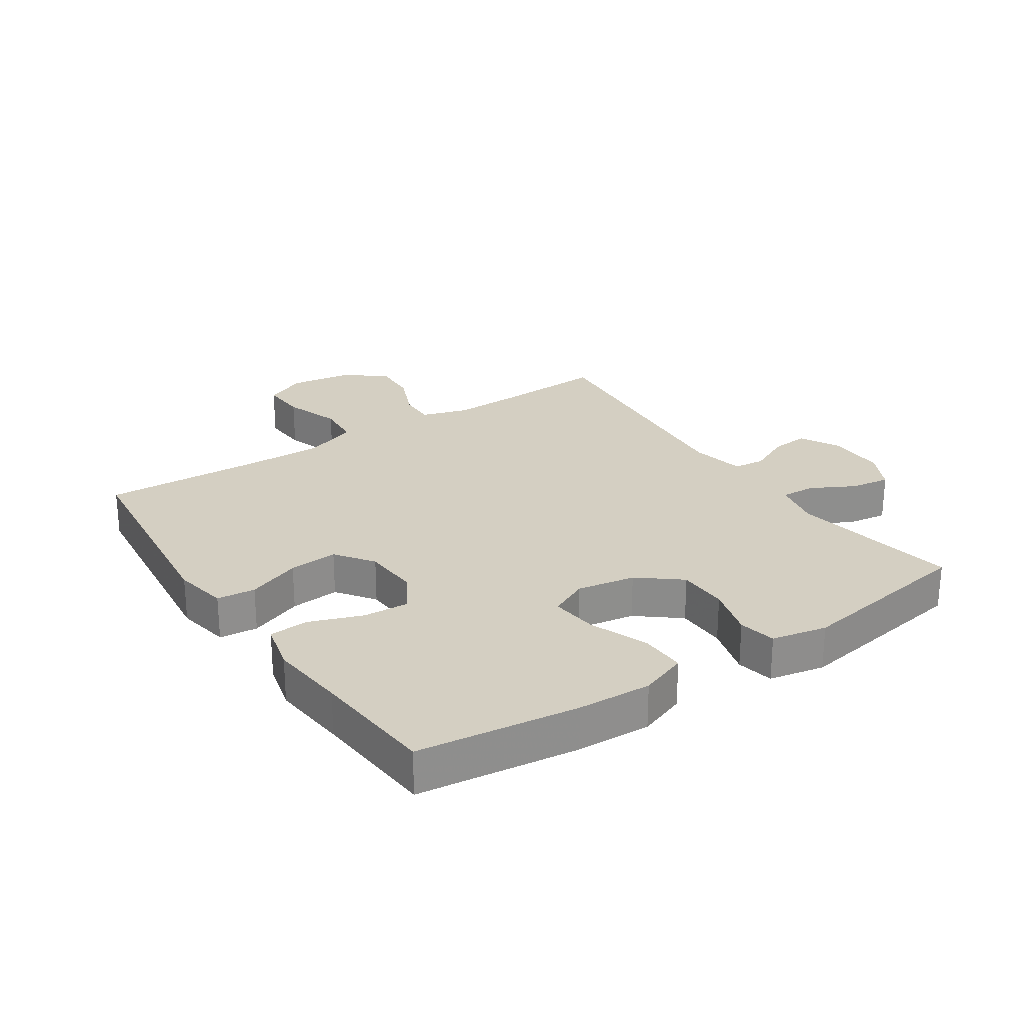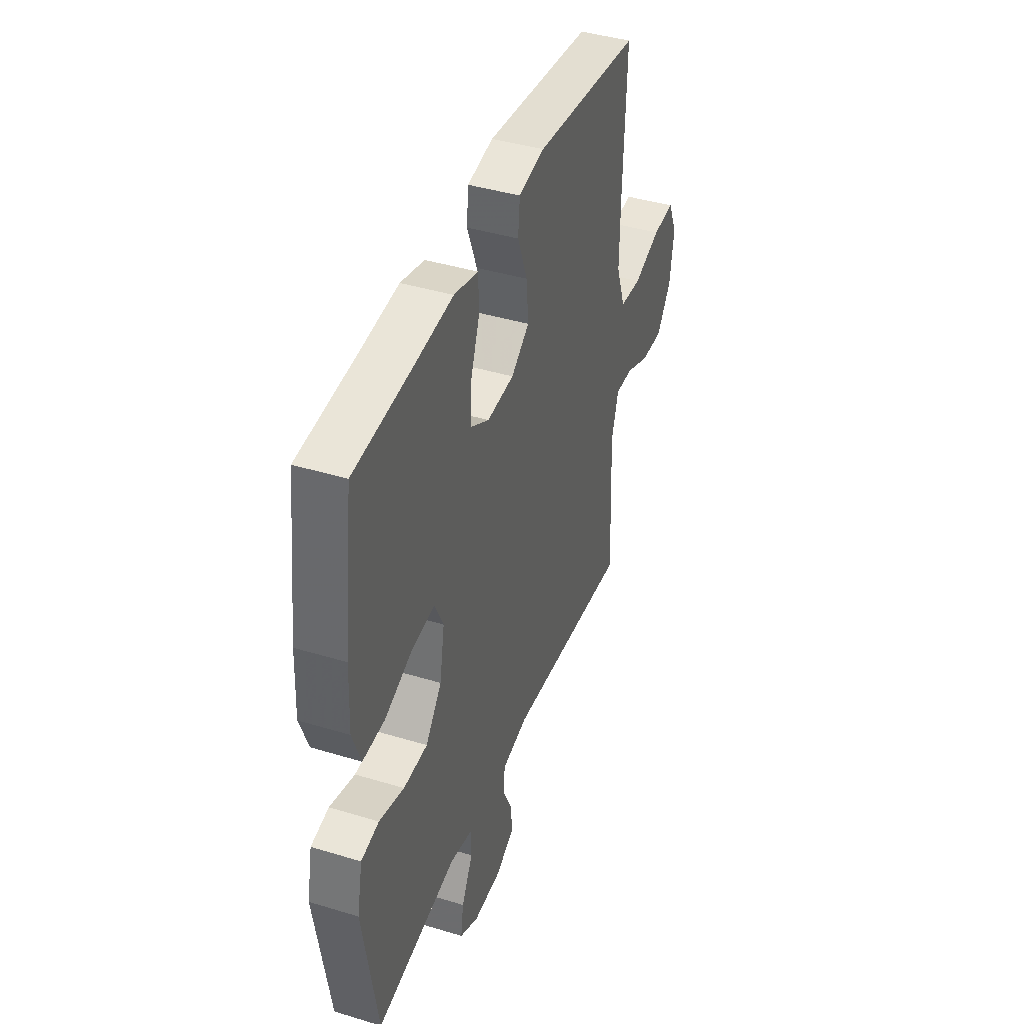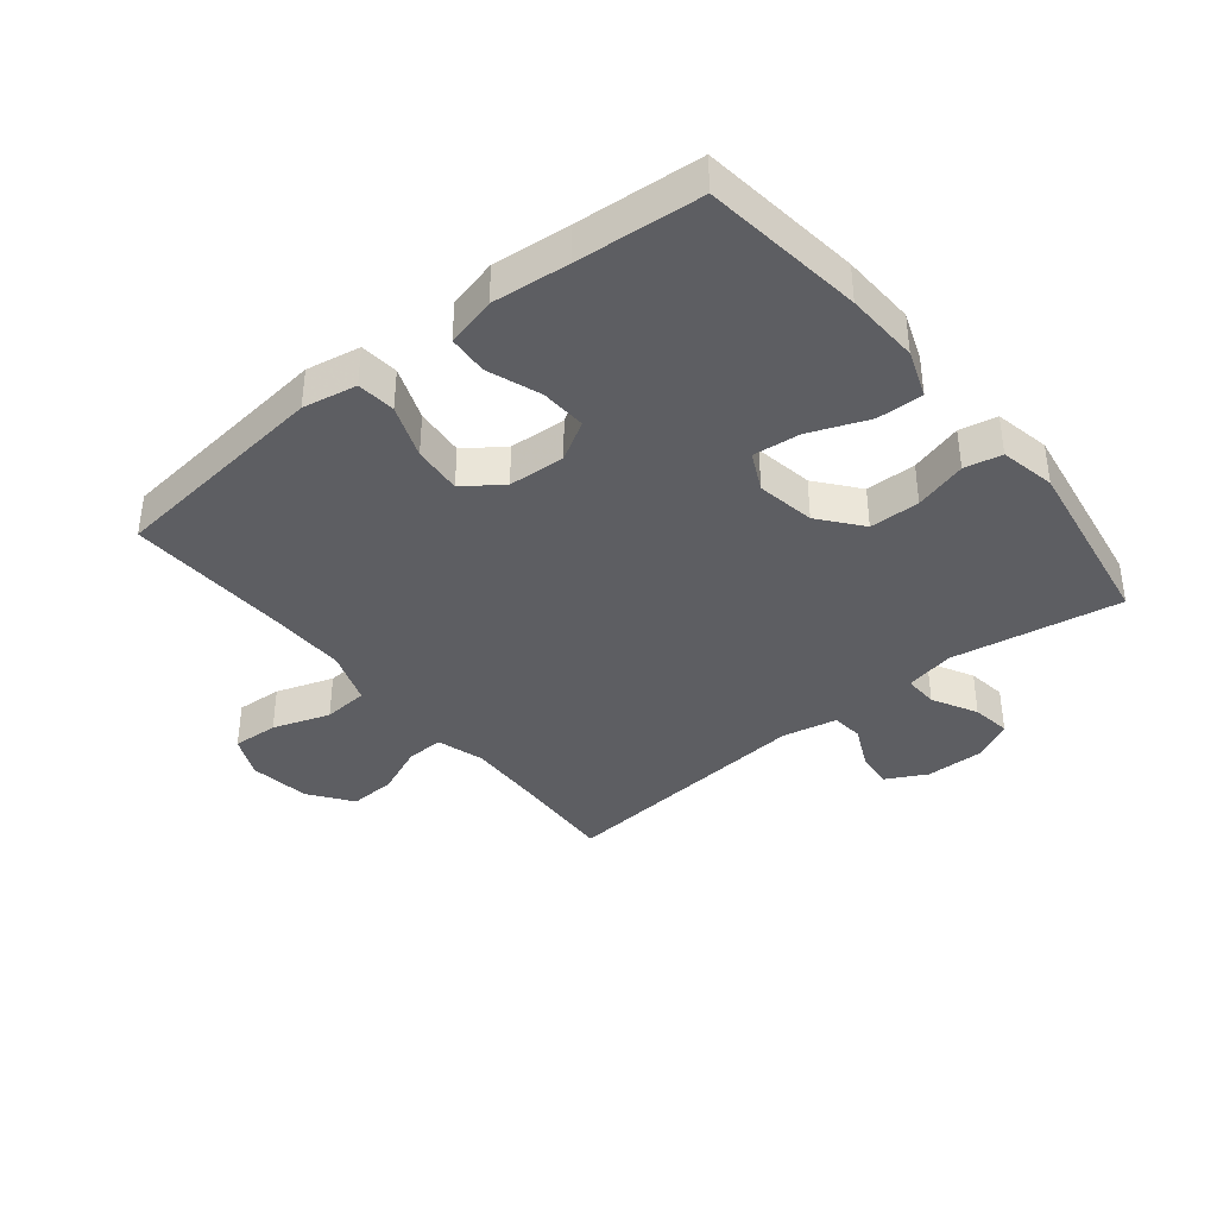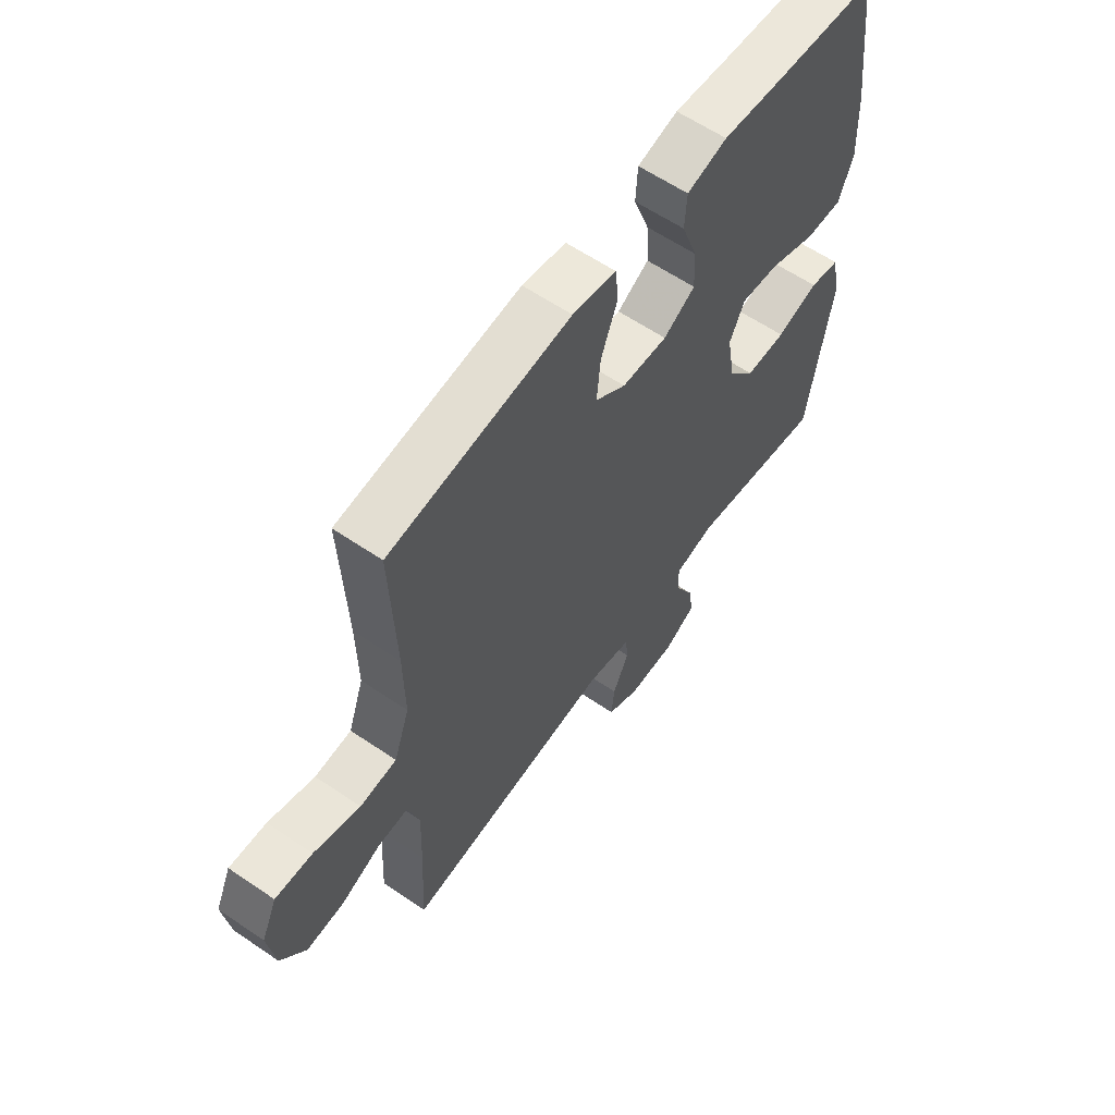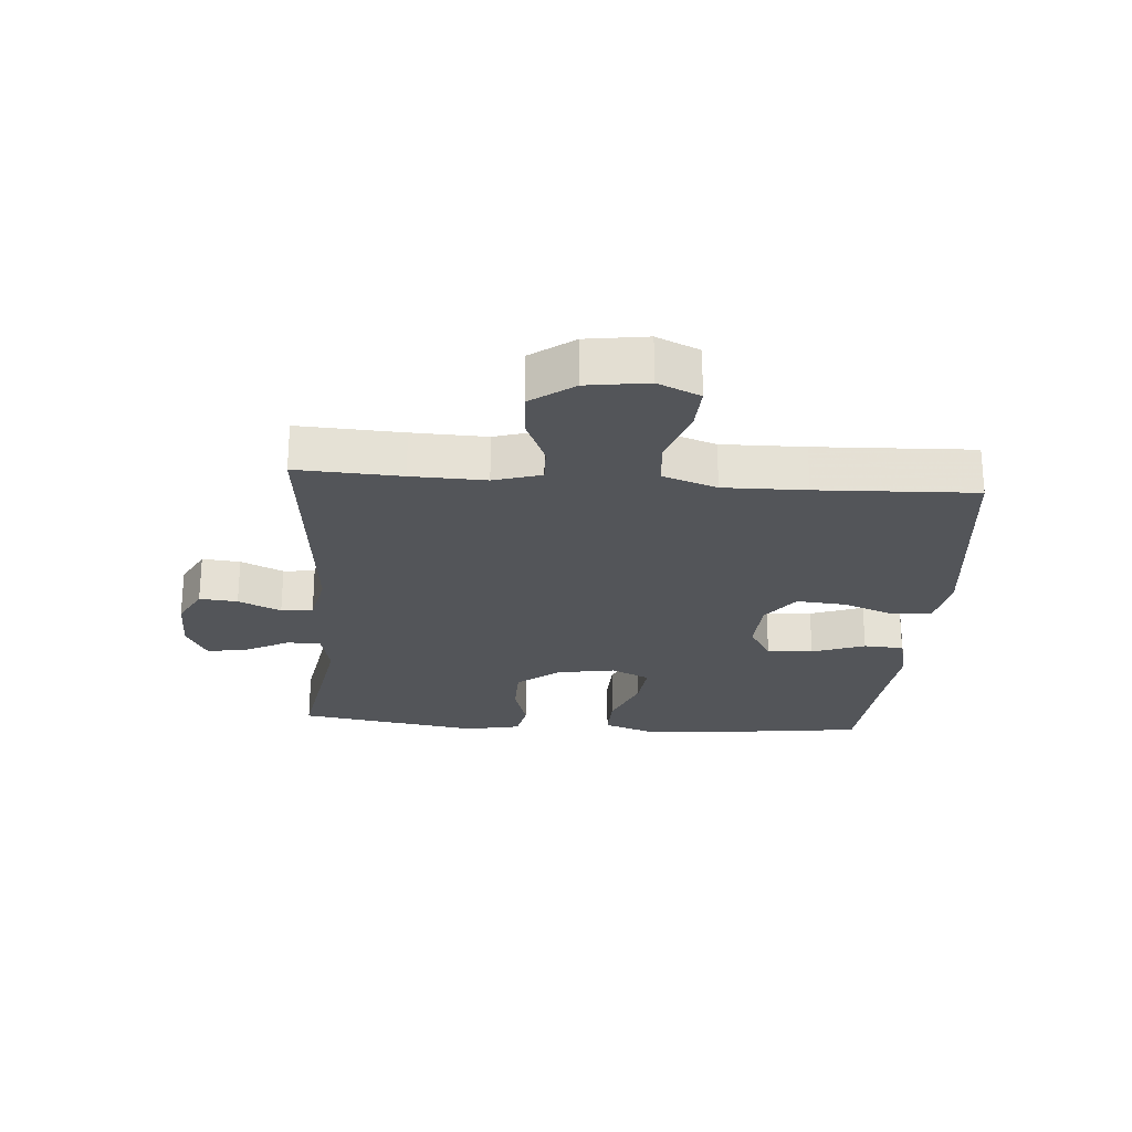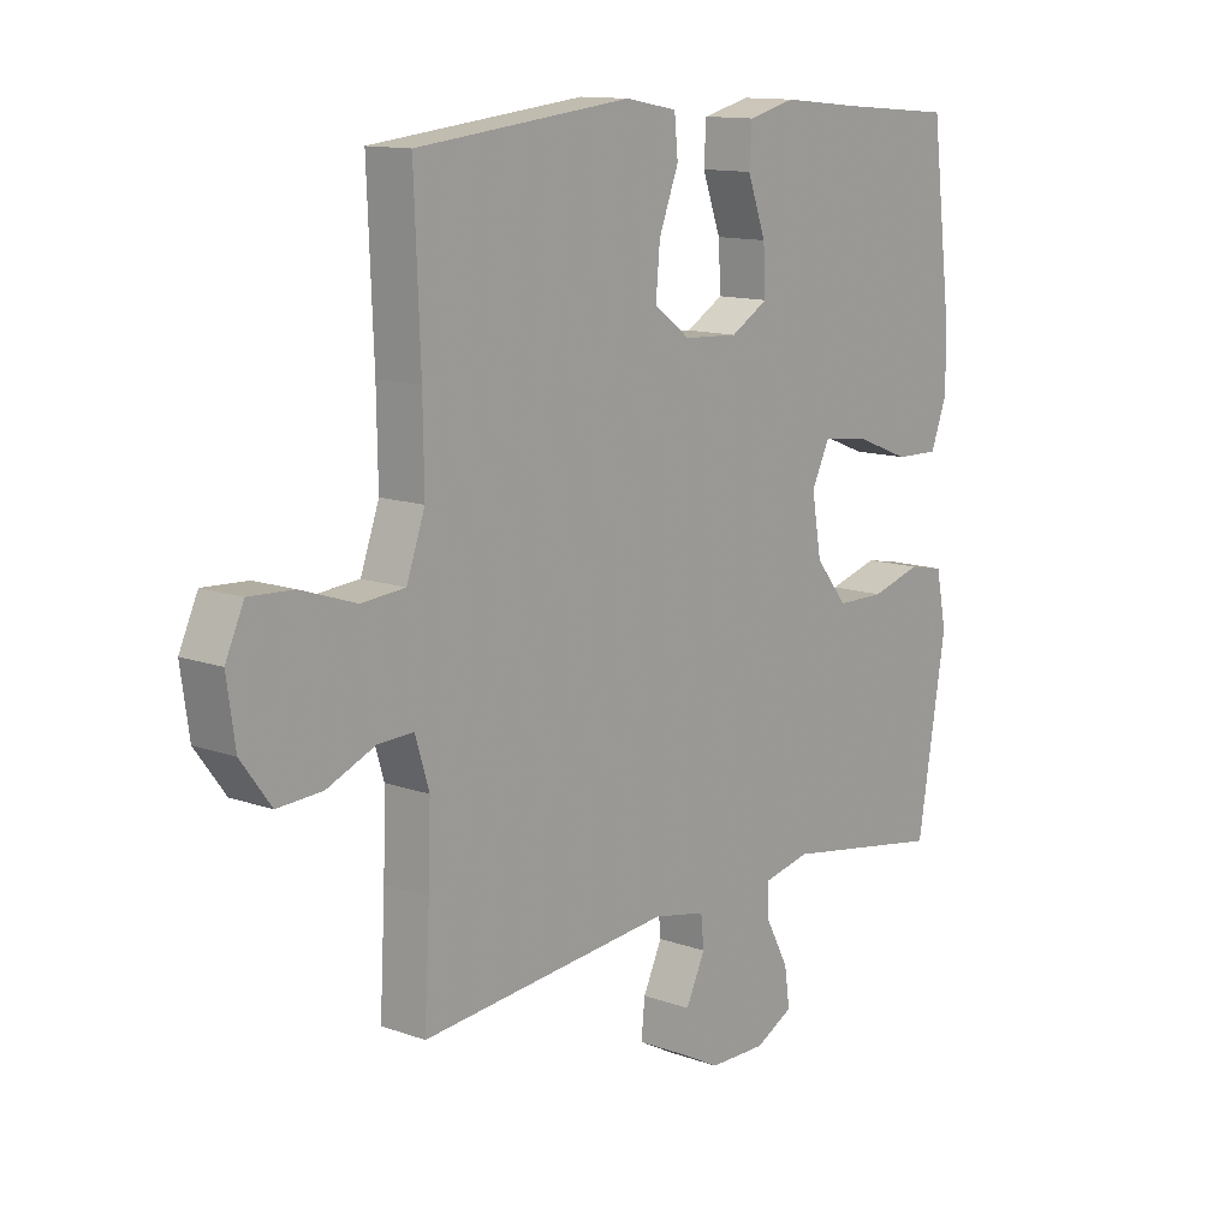
<metadata>
{"format":"obj","ext":"obj","renderer":"f3d","projection":"perspective","resolution":1024,"background":"white","views":[{"elev":25.5,"azim":56.3,"up":"+Y"},{"elev":41.6,"azim":110.2,"up":"+Z"},{"elev":-38.5,"azim":38.9,"up":"+Y"},{"elev":60.4,"azim":-55.1,"up":"+Z"},{"elev":-24.2,"azim":-94.3,"up":"+Y"},{"elev":12.6,"azim":-50.3,"up":"+Z"}]}
</metadata>
<code>
v -0.5 0.07 -0.5
v -0.491 0.07 -0.332
v -0.487 0.07 -0.213
v -0.51 0.07 -0.137
v -0.57 0.07 -0.139
v -0.65 0.07 -0.173
v -0.725 0.07 -0.177
v -0.775 0.07 -0.109
v -0.789 0.07 -0.011
v -0.758 0.07 0.057
v -0.684 0.07 0.053
v -0.592 0.07 0.022
v -0.519 0.07 0.028
v -0.488 0.07 0.115
v -0.49 0.07 0.247
v -0.5 0.07 0.5
v -0.141 0.07 0.54
v -0.054 0.07 0.524
v -0.048 0.07 0.462
v -0.081 0.07 0.376
v -0.088 0.07 0.297
v -0.027 0.07 0.253
v 0.064 0.07 0.248
v 0.127 0.07 0.285
v 0.123 0.07 0.359
v 0.092 0.07 0.444
v 0.096 0.07 0.508
v 0.176 0.07 0.528
v 0.3 0.07 0.516
v 0.5 0.07 0.5
v 0.532 0.07 0.242
v 0.537 0.07 0.123
v 0.509 0.07 0.047
v 0.435 0.07 0.049
v 0.341 0.07 0.086
v 0.265 0.07 0.094
v 0.235 0.07 0.032
v 0.251 0.07 -0.062
v 0.305 0.07 -0.129
v 0.386 0.07 -0.13
v 0.47 0.07 -0.106
v 0.53 0.07 -0.118
v 0.548 0.07 -0.207
v 0.5 0.07 -0.5
v 0.227 0.07 -0.454
v 0.148 0.07 -0.471
v 0.15 0.07 -0.526
v 0.188 0.07 -0.598
v 0.197 0.07 -0.661
v 0.133 0.07 -0.694
v 0.038 0.07 -0.693
v -0.026 0.07 -0.659
v -0.02 0.07 -0.598
v 0.012 0.07 -0.53
v 0.007 0.07 -0.479
v -0.081 0.07 -0.461
v -0.5 0 -0.5
v -0.491 0 -0.332
v -0.487 0 -0.213
v -0.51 0 -0.137
v -0.57 0 -0.139
v -0.65 0 -0.173
v -0.725 0 -0.177
v -0.775 0 -0.109
v -0.789 0 -0.011
v -0.758 0 0.057
v -0.684 0 0.053
v -0.592 0 0.022
v -0.519 0 0.028
v -0.488 0 0.115
v -0.49 0 0.247
v -0.5 0 0.5
v -0.141 0 0.54
v -0.054 0 0.524
v -0.048 0 0.462
v -0.081 0 0.376
v -0.088 0 0.297
v -0.027 0 0.253
v 0.064 0 0.248
v 0.127 0 0.285
v 0.123 0 0.359
v 0.092 0 0.444
v 0.096 0 0.508
v 0.176 0 0.528
v 0.3 0 0.516
v 0.5 0 0.5
v 0.532 0 0.242
v 0.537 0 0.123
v 0.509 0 0.047
v 0.435 0 0.049
v 0.341 0 0.086
v 0.265 0 0.094
v 0.235 0 0.032
v 0.251 0 -0.062
v 0.305 0 -0.129
v 0.386 0 -0.13
v 0.47 0 -0.106
v 0.53 0 -0.118
v 0.548 0 -0.207
v 0.5 0 -0.5
v 0.227 0 -0.454
v 0.148 0 -0.471
v 0.15 0 -0.526
v 0.188 0 -0.598
v 0.197 0 -0.661
v 0.133 0 -0.694
v 0.038 0 -0.693
v -0.026 0 -0.659
v -0.02 0 -0.598
v 0.012 0 -0.53
v 0.007 0 -0.479
v -0.081 0 -0.461
f 52 53 54
f 51 52 54
f 50 51 54
f 49 50 54
f 48 49 54
f 47 48 54
f 46 47 54 55
f 45 46 55 56
f 43 44 45
f 42 43 45
f 41 42 45
f 40 41 45
f 39 40 45 56
f 33 34 35
f 32 33 35
f 31 32 35
f 30 31 35
f 29 30 35
f 29 35 36
f 28 29 36
f 27 28 36
f 26 27 36
f 25 26 36
f 24 25 36 37
f 18 19 20
f 17 18 20
f 16 17 20
f 15 16 20
f 14 15 20 21
f 13 14 21 22
f 10 11 12
f 9 10 12
f 8 9 12
f 7 8 12
f 6 7 12
f 5 6 12
f 4 5 12 13
f 13 22 23
f 4 13 23
f 3 4 23
f 56 1 2
f 39 56 2
f 38 39 2
f 24 37 38
f 23 24 38
f 3 23 38
f 2 3 38
f 110 109 108
f 110 108 107
f 110 107 106
f 110 106 105
f 110 105 104
f 110 104 103
f 111 110 103 102
f 112 111 102 101
f 101 100 99
f 101 99 98
f 101 98 97
f 101 97 96
f 112 101 96 95
f 91 90 89
f 91 89 88
f 91 88 87
f 91 87 86
f 91 86 85
f 92 91 85
f 92 85 84
f 92 84 83
f 92 83 82
f 92 82 81
f 93 92 81 80
f 76 75 74
f 76 74 73
f 76 73 72
f 76 72 71
f 77 76 71 70
f 78 77 70 69
f 68 67 66
f 68 66 65
f 68 65 64
f 68 64 63
f 68 63 62
f 68 62 61
f 69 68 61 60
f 79 78 69
f 79 69 60
f 79 60 59
f 58 57 112
f 58 112 95
f 58 95 94
f 94 93 80
f 94 80 79
f 94 79 59
f 94 59 58
f 1 57 58 2
f 2 58 59 3
f 3 59 60 4
f 4 60 61 5
f 5 61 62 6
f 6 62 63 7
f 7 63 64 8
f 8 64 65 9
f 9 65 66 10
f 10 66 67 11
f 11 67 68 12
f 12 68 69 13
f 13 69 70 14
f 14 70 71 15
f 15 71 72 16
f 16 72 73 17
f 17 73 74 18
f 18 74 75 19
f 19 75 76 20
f 20 76 77 21
f 21 77 78 22
f 22 78 79 23
f 23 79 80 24
f 24 80 81 25
f 25 81 82 26
f 26 82 83 27
f 27 83 84 28
f 28 84 85 29
f 29 85 86 30
f 30 86 87 31
f 31 87 88 32
f 32 88 89 33
f 33 89 90 34
f 34 90 91 35
f 35 91 92 36
f 36 92 93 37
f 37 93 94 38
f 38 94 95 39
f 39 95 96 40
f 40 96 97 41
f 41 97 98 42
f 42 98 99 43
f 43 99 100 44
f 44 100 101 45
f 45 101 102 46
f 46 102 103 47
f 47 103 104 48
f 48 104 105 49
f 49 105 106 50
f 50 106 107 51
f 51 107 108 52
f 52 108 109 53
f 53 109 110 54
f 54 110 111 55
f 55 111 112 56
f 56 112 57 1

</code>
